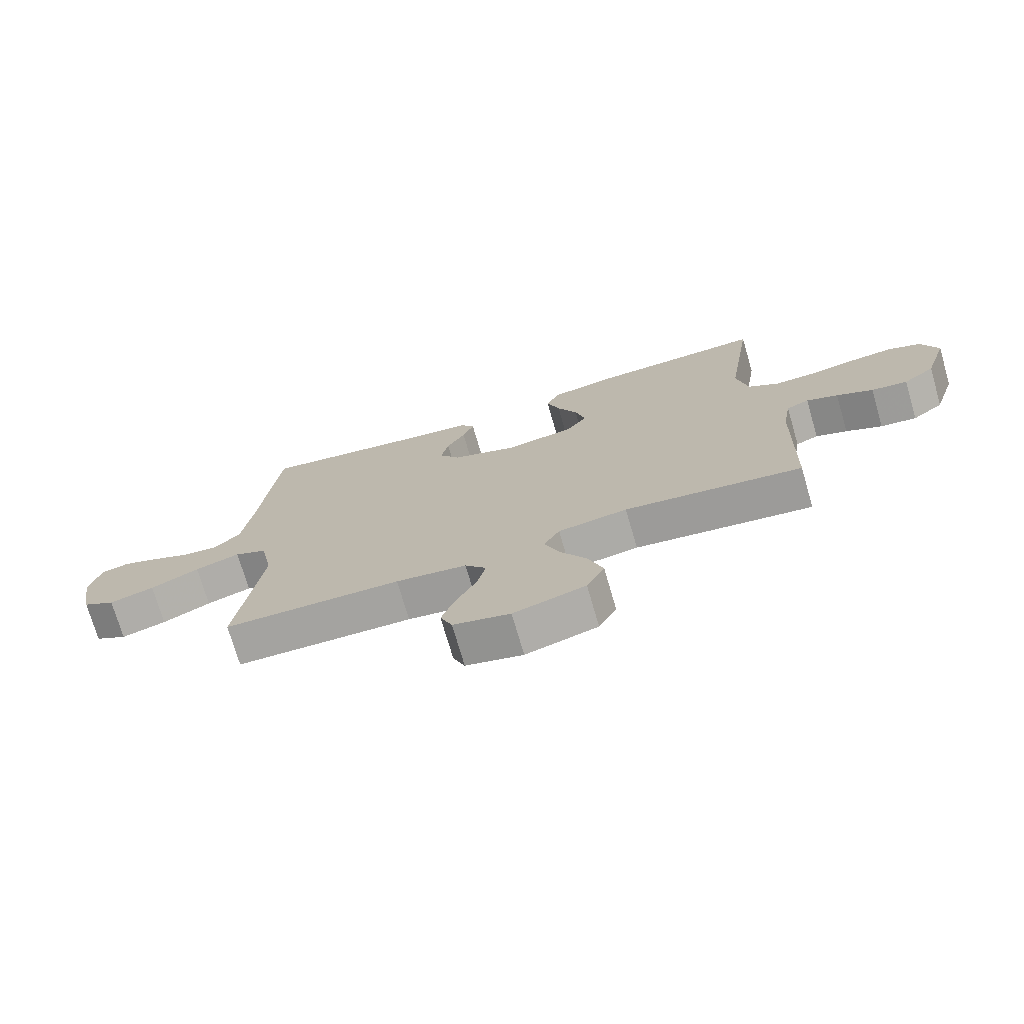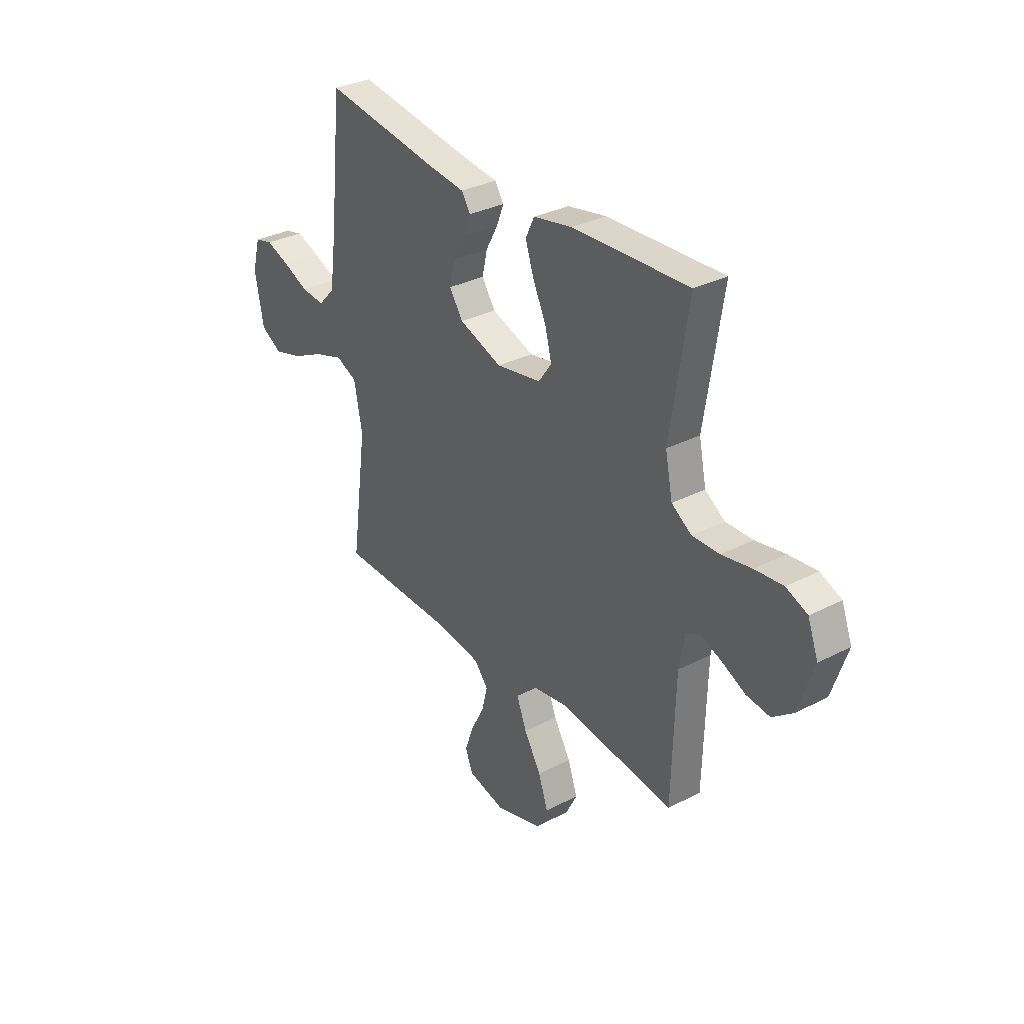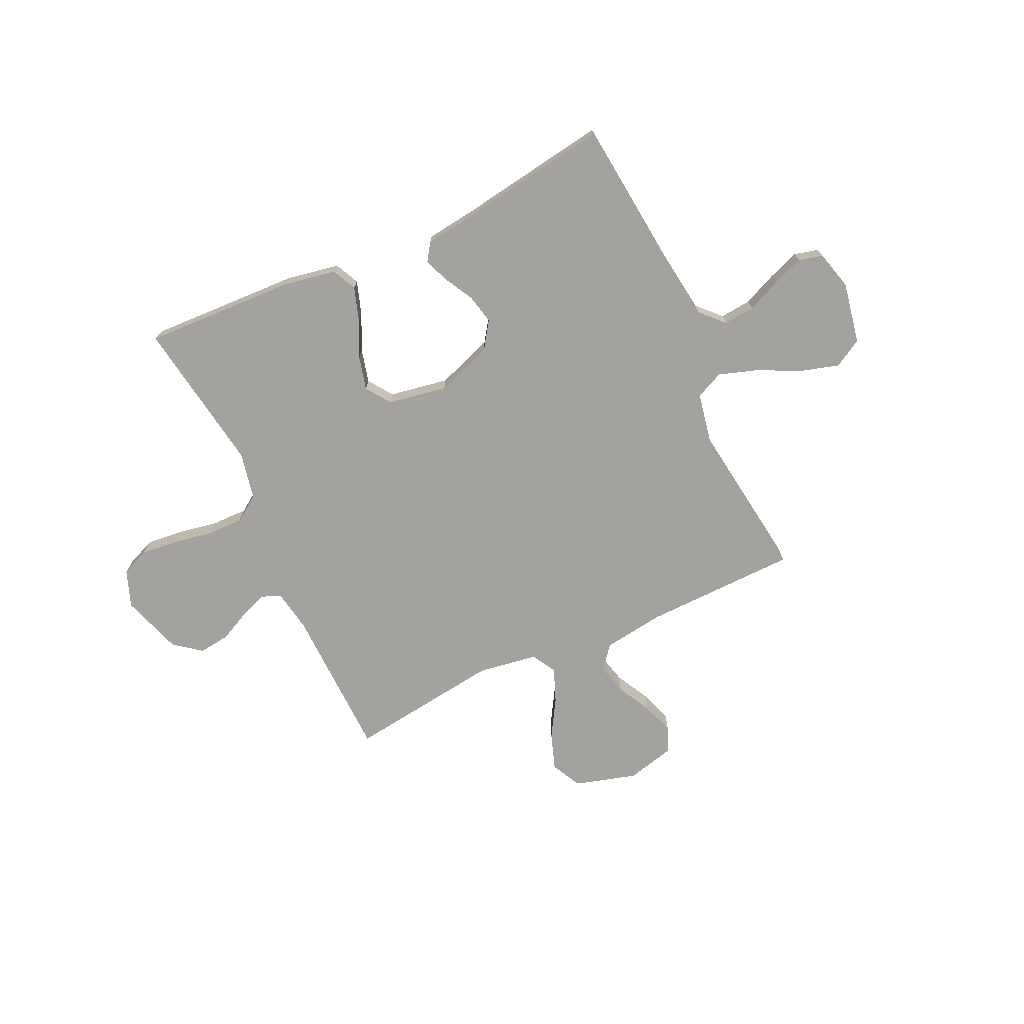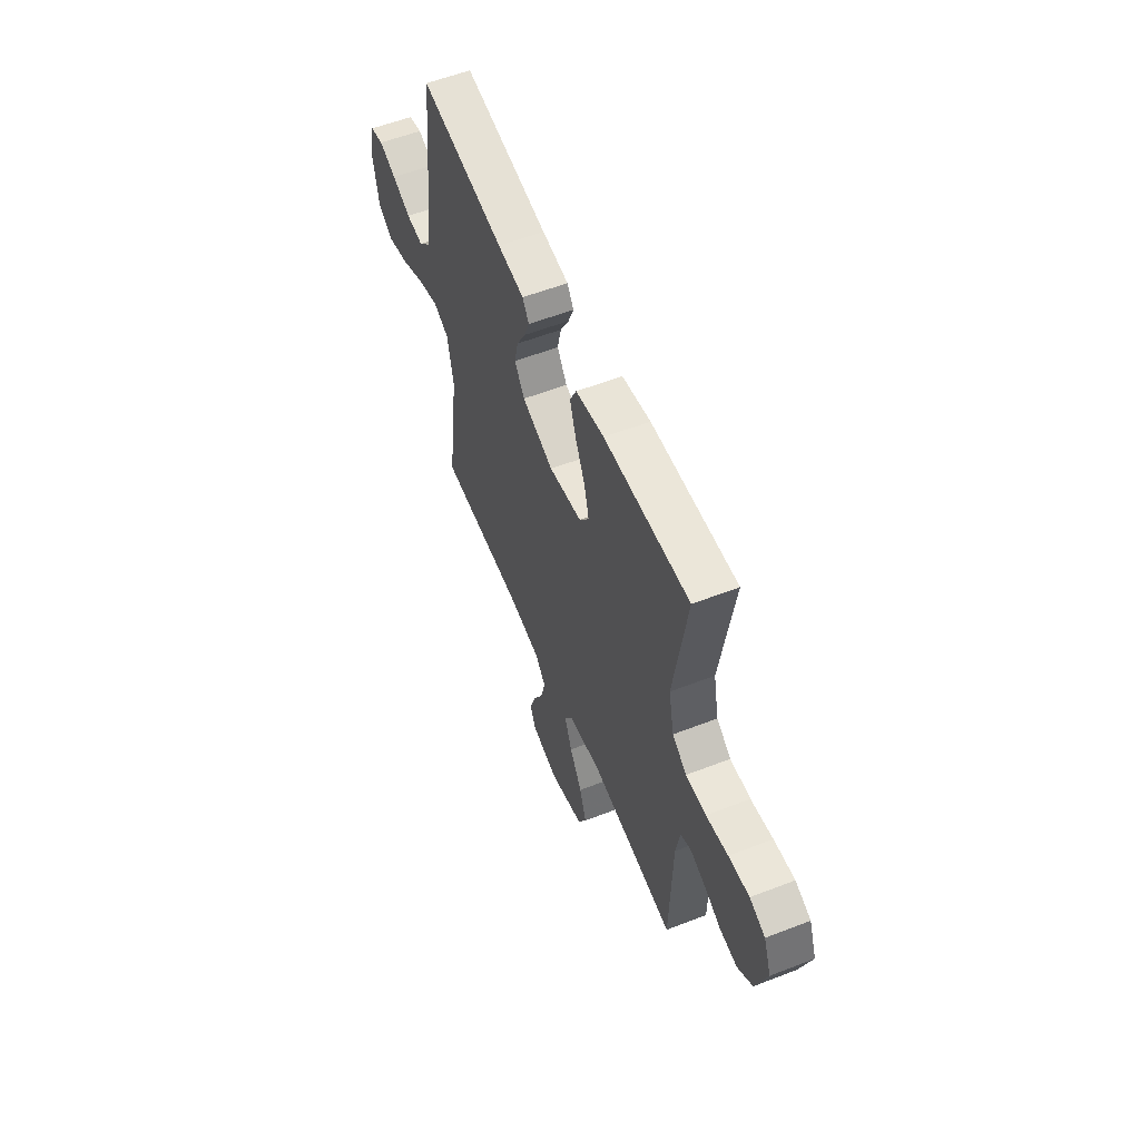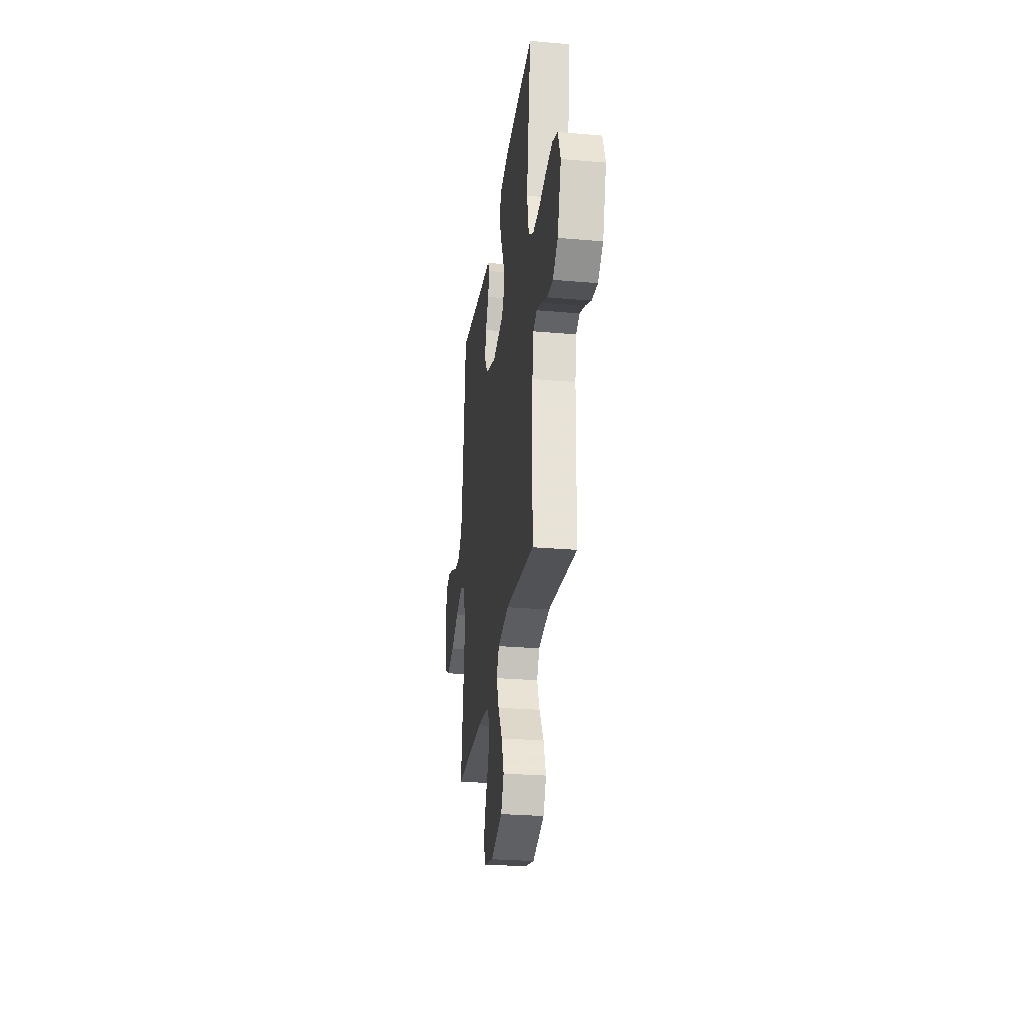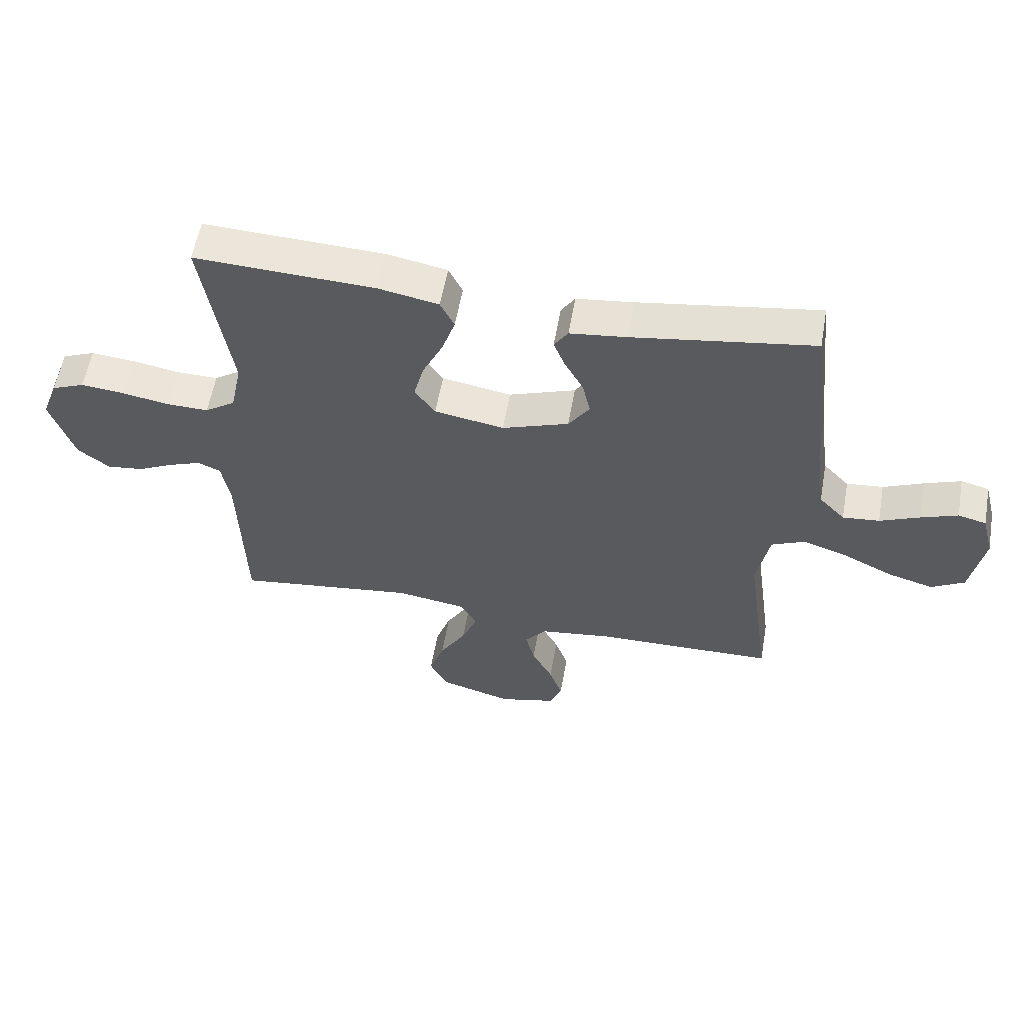
<metadata>
{"format":"obj","ext":"obj","renderer":"f3d","projection":"perspective","resolution":1024,"background":"white","views":[{"elev":-73.4,"azim":-163.8,"up":"+Z"},{"elev":32.0,"azim":-126.0,"up":"+Z"},{"elev":-72.6,"azim":24.9,"up":"+Y"},{"elev":57.0,"azim":-112.0,"up":"+Z"},{"elev":-28.1,"azim":-97.5,"up":"+Z"},{"elev":57.6,"azim":10.0,"up":"+Z"}]}
</metadata>
<code>
v 0.5 0.07 -0.5
v 0.2 0.07 -0.507
v 0.08 0.07 -0.524
v 0.044 0.07 -0.568
v 0.059 0.07 -0.629
v 0.094 0.07 -0.696
v 0.116 0.07 -0.759
v 0.096 0.07 -0.808
v 0 0.07 -0.832
v -0.121 0.07 -0.797
v -0.151 0.07 -0.738
v -0.126 0.07 -0.666
v -0.082 0.07 -0.592
v -0.056 0.07 -0.526
v -0.083 0.07 -0.478
v -0.2 0.07 -0.46
v -0.5 0.07 -0.5
v -0.508 0.07 -0.2
v -0.522 0.07 -0.118
v -0.56 0.07 -0.102
v -0.613 0.07 -0.122
v -0.674 0.07 -0.152
v -0.735 0.07 -0.16
v -0.788 0.07 -0.119
v -0.827 0.07 0
v -0.8 0.07 0.072
v -0.745 0.07 0.095
v -0.672 0.07 0.088
v -0.595 0.07 0.074
v -0.524 0.07 0.073
v -0.473 0.07 0.108
v -0.454 0.07 0.2
v -0.5 0.07 0.5
v -0.2 0.07 0.488
v -0.1 0.07 0.469
v -0.077 0.07 0.422
v -0.099 0.07 0.356
v -0.133 0.07 0.285
v -0.15 0.07 0.219
v -0.116 0.07 0.171
v 0 0.07 0.151
v 0.111 0.07 0.191
v 0.146 0.07 0.243
v 0.133 0.07 0.301
v 0.102 0.07 0.358
v 0.083 0.07 0.406
v 0.106 0.07 0.441
v 0.2 0.07 0.453
v 0.5 0.07 0.5
v 0.531 0.07 0.2
v 0.548 0.07 0.075
v 0.591 0.07 0.03
v 0.652 0.07 0.036
v 0.718 0.07 0.065
v 0.779 0.07 0.088
v 0.826 0.07 0.076
v 0.846 0.07 0
v 0.824 0.07 -0.12
v 0.769 0.07 -0.152
v 0.693 0.07 -0.13
v 0.611 0.07 -0.09
v 0.535 0.07 -0.065
v 0.48 0.07 -0.09
v 0.459 0.07 -0.2
v 0.5 0 -0.5
v 0.2 0 -0.507
v 0.08 0 -0.524
v 0.044 0 -0.568
v 0.059 0 -0.629
v 0.094 0 -0.696
v 0.116 0 -0.759
v 0.096 0 -0.808
v 0 0 -0.832
v -0.121 0 -0.797
v -0.151 0 -0.738
v -0.126 0 -0.666
v -0.082 0 -0.592
v -0.056 0 -0.526
v -0.083 0 -0.478
v -0.2 0 -0.46
v -0.5 0 -0.5
v -0.508 0 -0.2
v -0.522 0 -0.118
v -0.56 0 -0.102
v -0.613 0 -0.122
v -0.674 0 -0.152
v -0.735 0 -0.16
v -0.788 0 -0.119
v -0.827 0 0
v -0.8 0 0.072
v -0.745 0 0.095
v -0.672 0 0.088
v -0.595 0 0.074
v -0.524 0 0.073
v -0.473 0 0.108
v -0.454 0 0.2
v -0.5 0 0.5
v -0.2 0 0.488
v -0.1 0 0.469
v -0.077 0 0.422
v -0.099 0 0.356
v -0.133 0 0.285
v -0.15 0 0.219
v -0.116 0 0.171
v 0 0 0.151
v 0.111 0 0.191
v 0.146 0 0.243
v 0.133 0 0.301
v 0.102 0 0.358
v 0.083 0 0.406
v 0.106 0 0.441
v 0.2 0 0.453
v 0.5 0 0.5
v 0.531 0 0.2
v 0.548 0 0.075
v 0.591 0 0.03
v 0.652 0 0.036
v 0.718 0 0.065
v 0.779 0 0.088
v 0.826 0 0.076
v 0.846 0 0
v 0.824 0 -0.12
v 0.769 0 -0.152
v 0.693 0 -0.13
v 0.611 0 -0.09
v 0.535 0 -0.065
v 0.48 0 -0.09
v 0.459 0 -0.2
f 58 59 60 61
f 58 61 62
f 57 58 62
f 56 57 62
f 53 54 55 56
f 53 56 62 63
f 48 49 50
f 48 50 51
f 47 48 51
f 44 45 46 47
f 43 44 47 51
f 42 43 51 52
f 35 36 37 38
f 35 38 39
f 32 33 34 35
f 31 32 35 39
f 30 31 39 40
f 26 27 28 29
f 26 29 30
f 25 26 30
f 21 22 23 24
f 20 21 24 25
f 16 17 18
f 15 16 18 19
f 10 11 12 13
f 10 13 14
f 9 10 14
f 8 9 14
f 5 6 7 8
f 4 5 8 14
f 3 4 14 15
f 64 1 2
f 63 64 2 3
f 52 53 63
f 41 42 52 63
f 20 25 30 40
f 19 20 40 41
f 19 41 63
f 3 15 19 63
f 125 124 123 122
f 126 125 122
f 126 122 121
f 126 121 120
f 120 119 118 117
f 127 126 120 117
f 114 113 112
f 115 114 112
f 115 112 111
f 111 110 109 108
f 115 111 108 107
f 116 115 107 106
f 102 101 100 99
f 103 102 99
f 99 98 97 96
f 103 99 96 95
f 104 103 95 94
f 93 92 91 90
f 94 93 90
f 94 90 89
f 88 87 86 85
f 89 88 85 84
f 82 81 80
f 83 82 80 79
f 77 76 75 74
f 78 77 74
f 78 74 73
f 78 73 72
f 72 71 70 69
f 78 72 69 68
f 79 78 68 67
f 66 65 128
f 67 66 128 127
f 127 117 116
f 127 116 106 105
f 104 94 89 84
f 105 104 84 83
f 127 105 83
f 127 83 79 67
f 1 65 66 2
f 2 66 67 3
f 3 67 68 4
f 4 68 69 5
f 5 69 70 6
f 6 70 71 7
f 7 71 72 8
f 8 72 73 9
f 9 73 74 10
f 10 74 75 11
f 11 75 76 12
f 12 76 77 13
f 13 77 78 14
f 14 78 79 15
f 15 79 80 16
f 16 80 81 17
f 17 81 82 18
f 18 82 83 19
f 19 83 84 20
f 20 84 85 21
f 21 85 86 22
f 22 86 87 23
f 23 87 88 24
f 24 88 89 25
f 25 89 90 26
f 26 90 91 27
f 27 91 92 28
f 28 92 93 29
f 29 93 94 30
f 30 94 95 31
f 31 95 96 32
f 32 96 97 33
f 33 97 98 34
f 34 98 99 35
f 35 99 100 36
f 36 100 101 37
f 37 101 102 38
f 38 102 103 39
f 39 103 104 40
f 40 104 105 41
f 41 105 106 42
f 42 106 107 43
f 43 107 108 44
f 44 108 109 45
f 45 109 110 46
f 46 110 111 47
f 47 111 112 48
f 48 112 113 49
f 49 113 114 50
f 50 114 115 51
f 51 115 116 52
f 52 116 117 53
f 53 117 118 54
f 54 118 119 55
f 55 119 120 56
f 56 120 121 57
f 57 121 122 58
f 58 122 123 59
f 59 123 124 60
f 60 124 125 61
f 61 125 126 62
f 62 126 127 63
f 63 127 128 64
f 64 128 65 1

</code>
